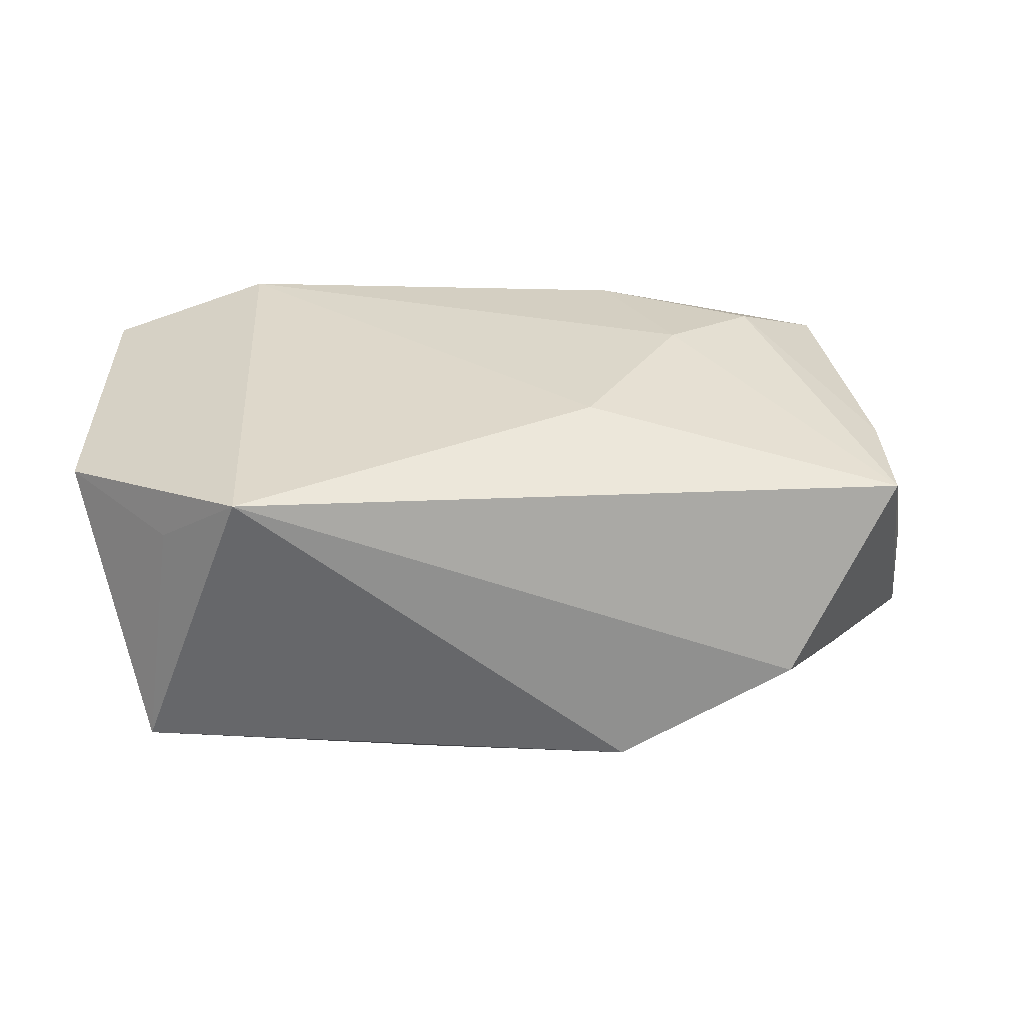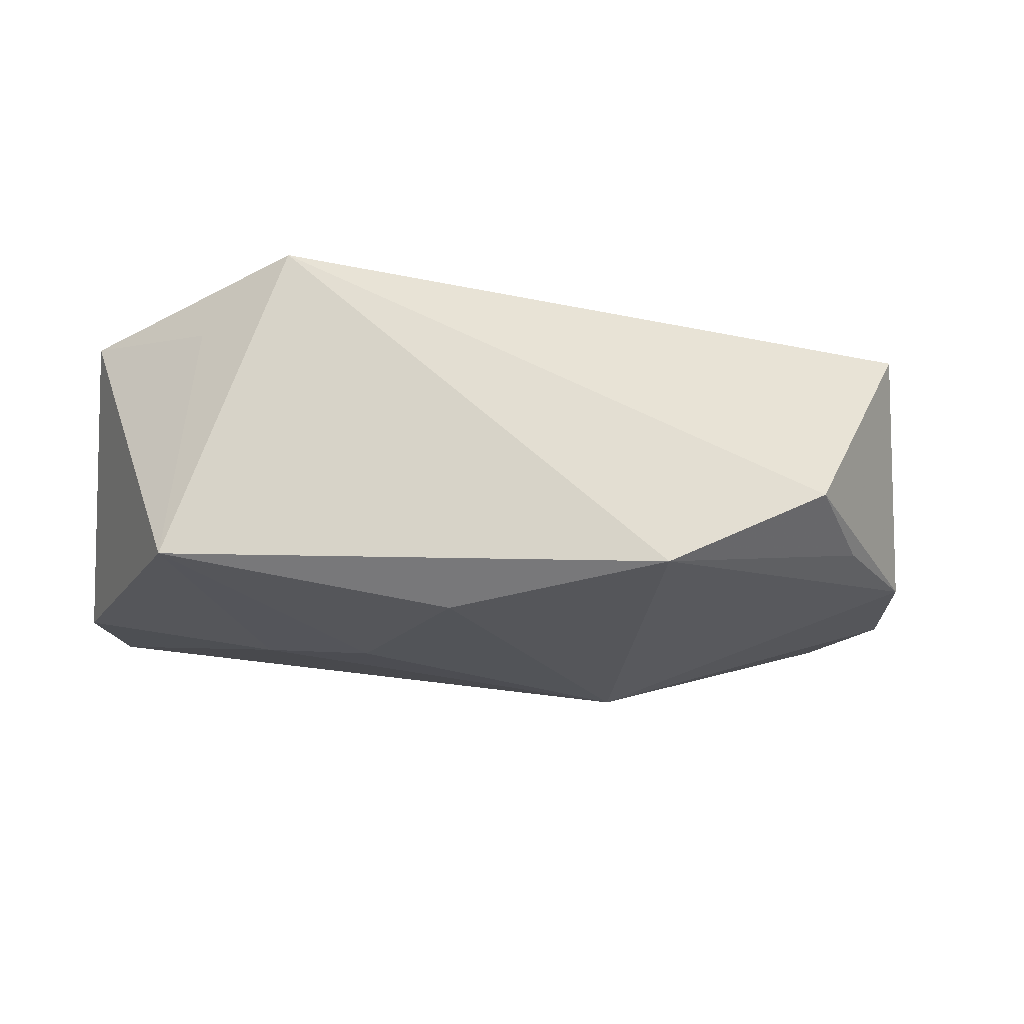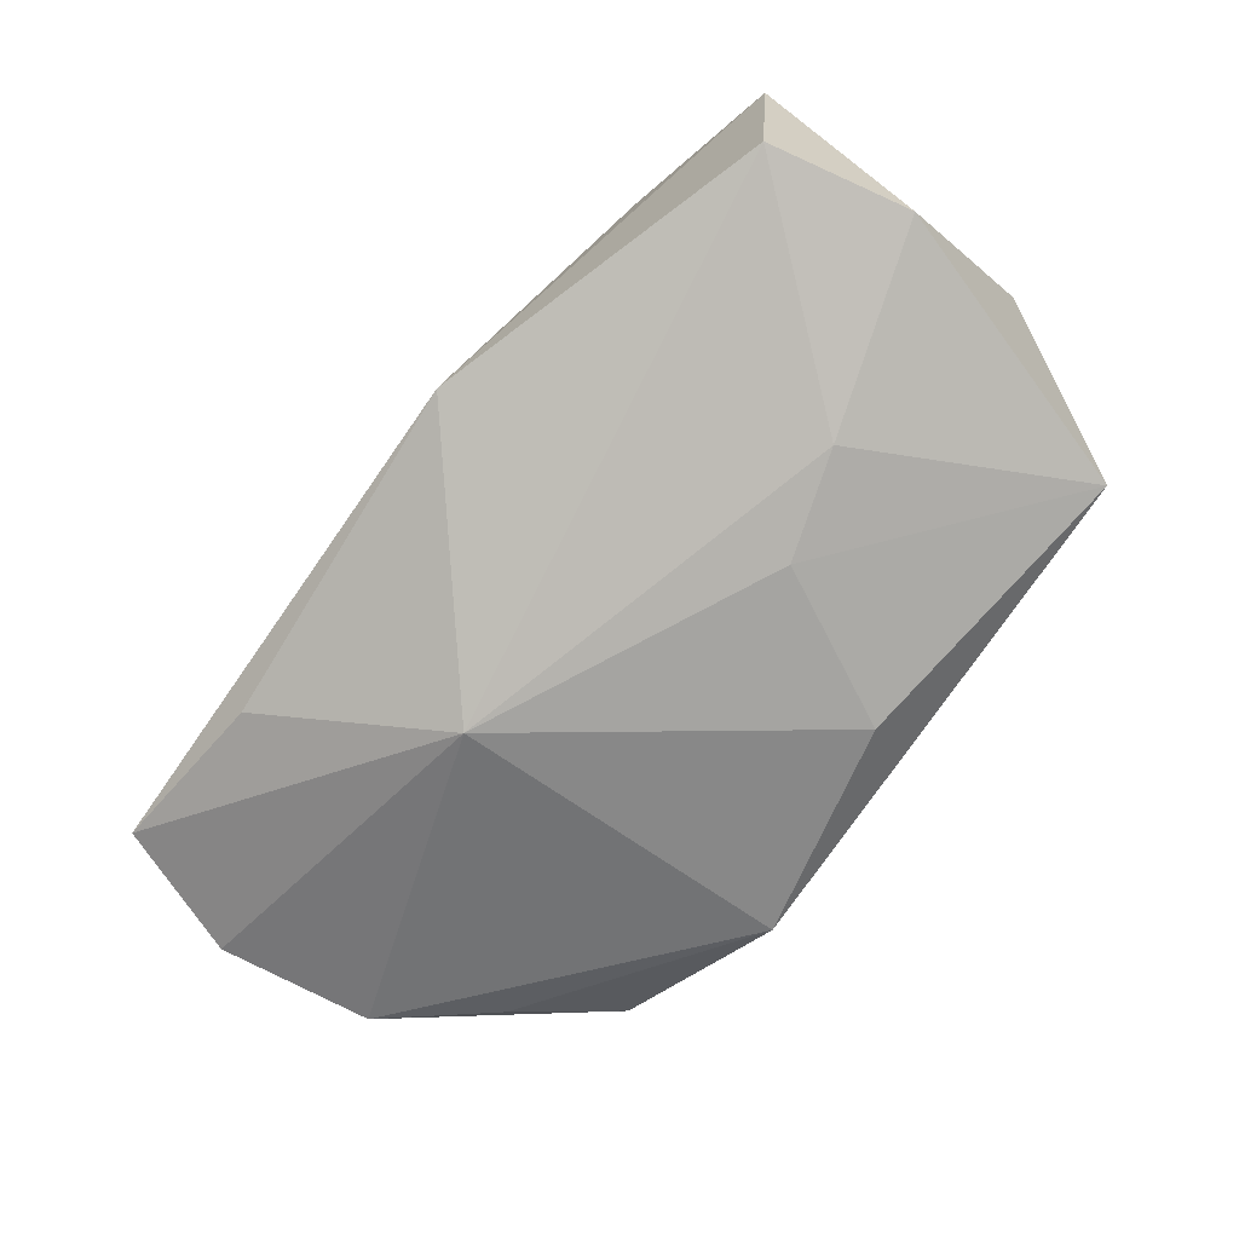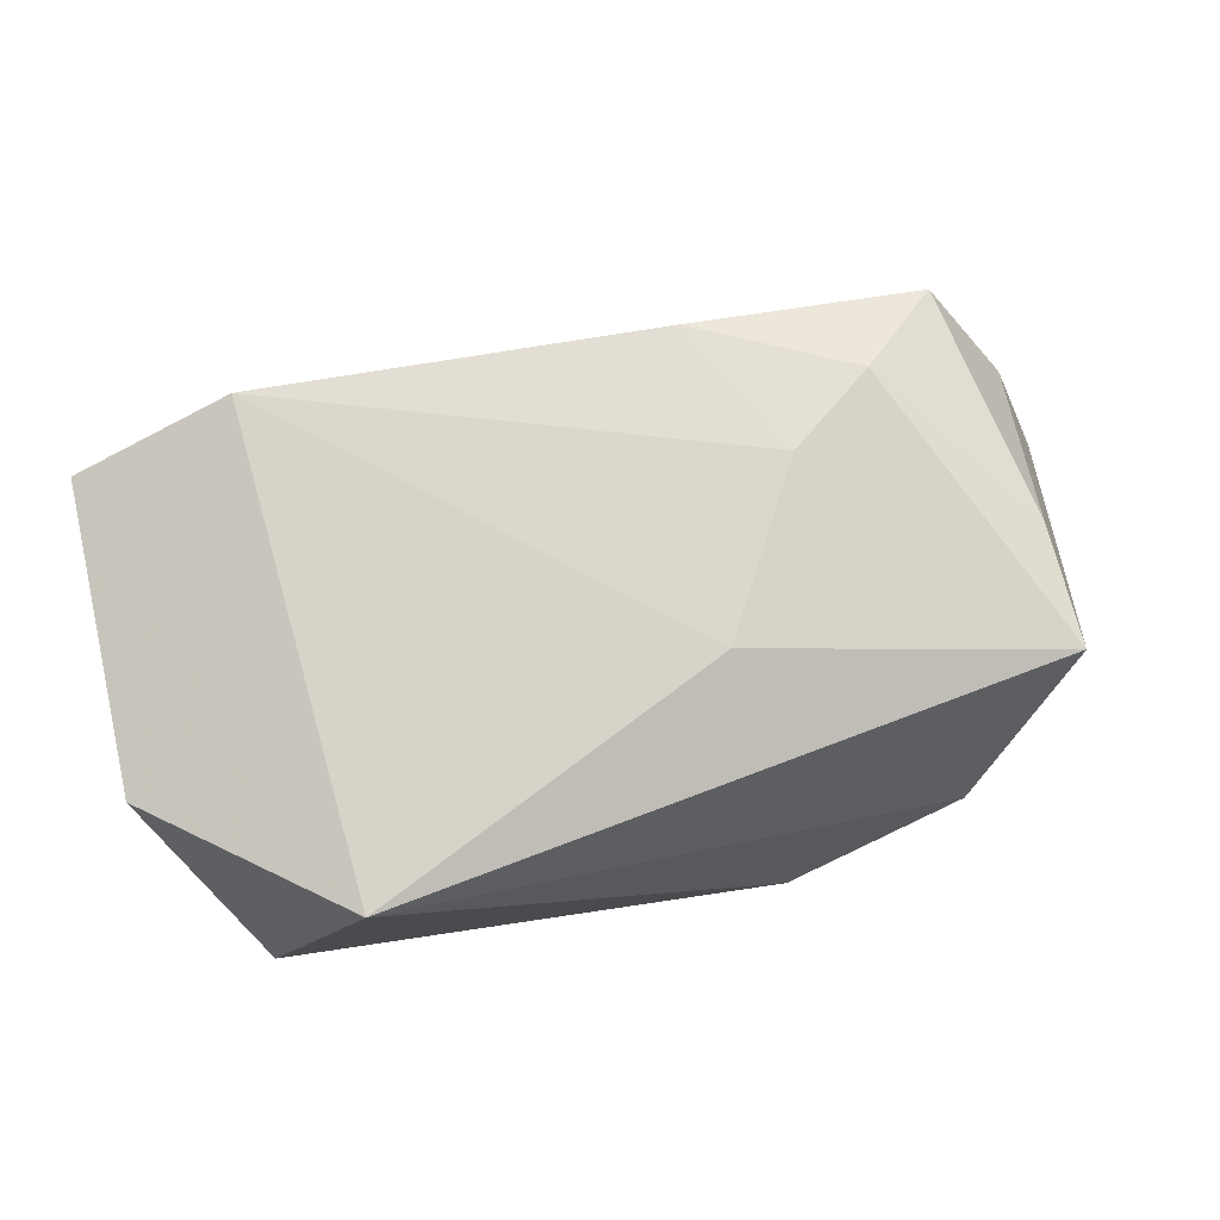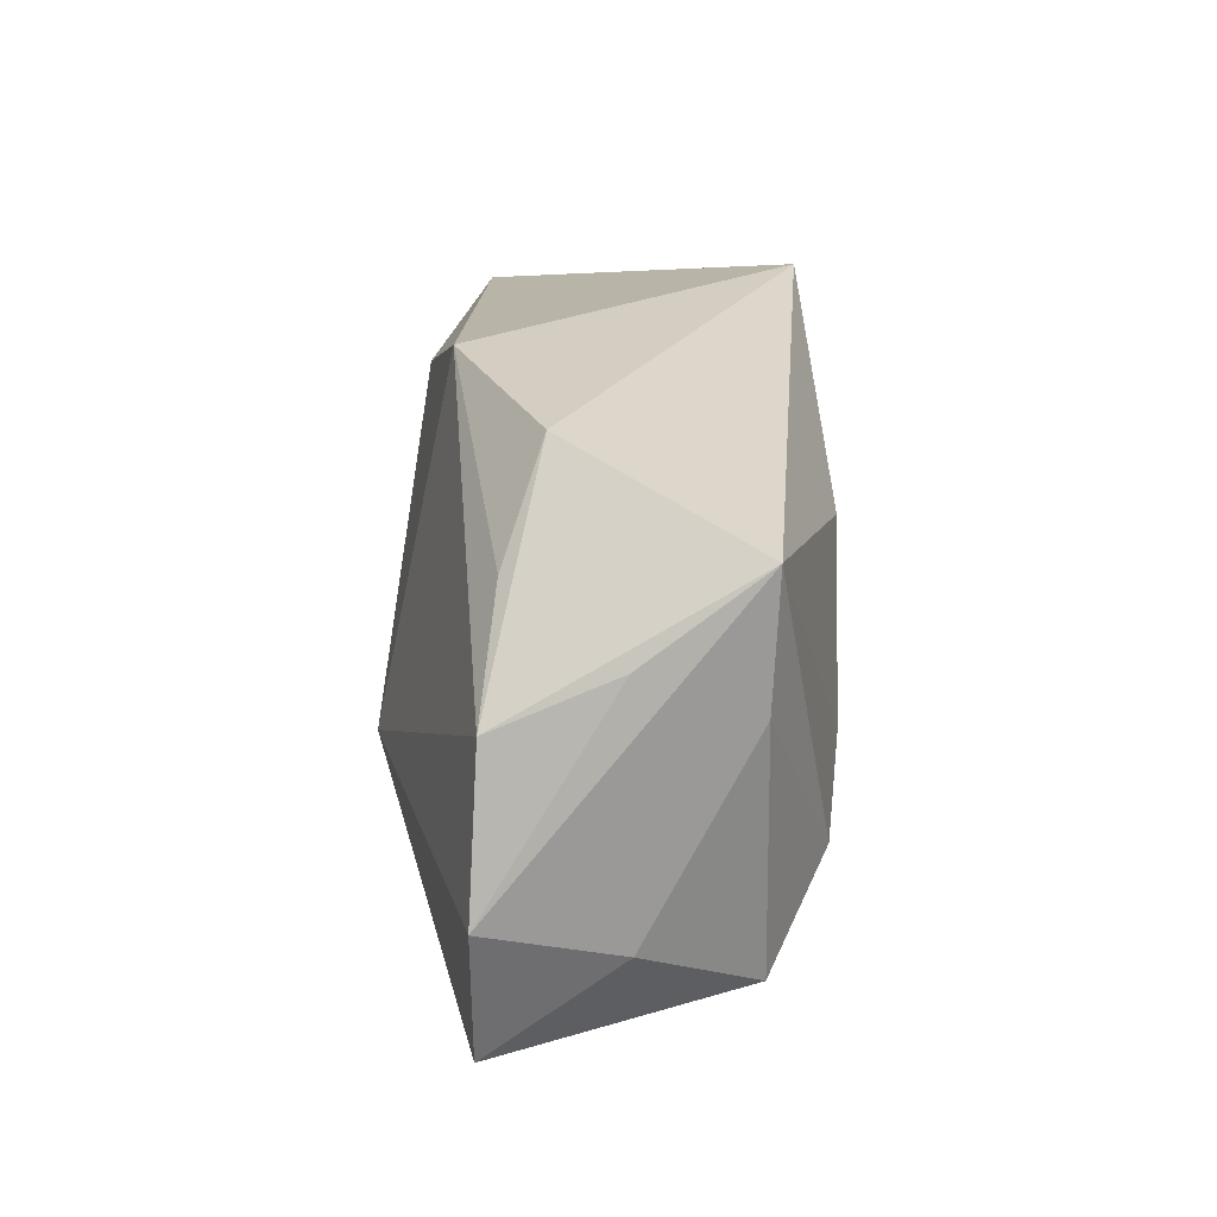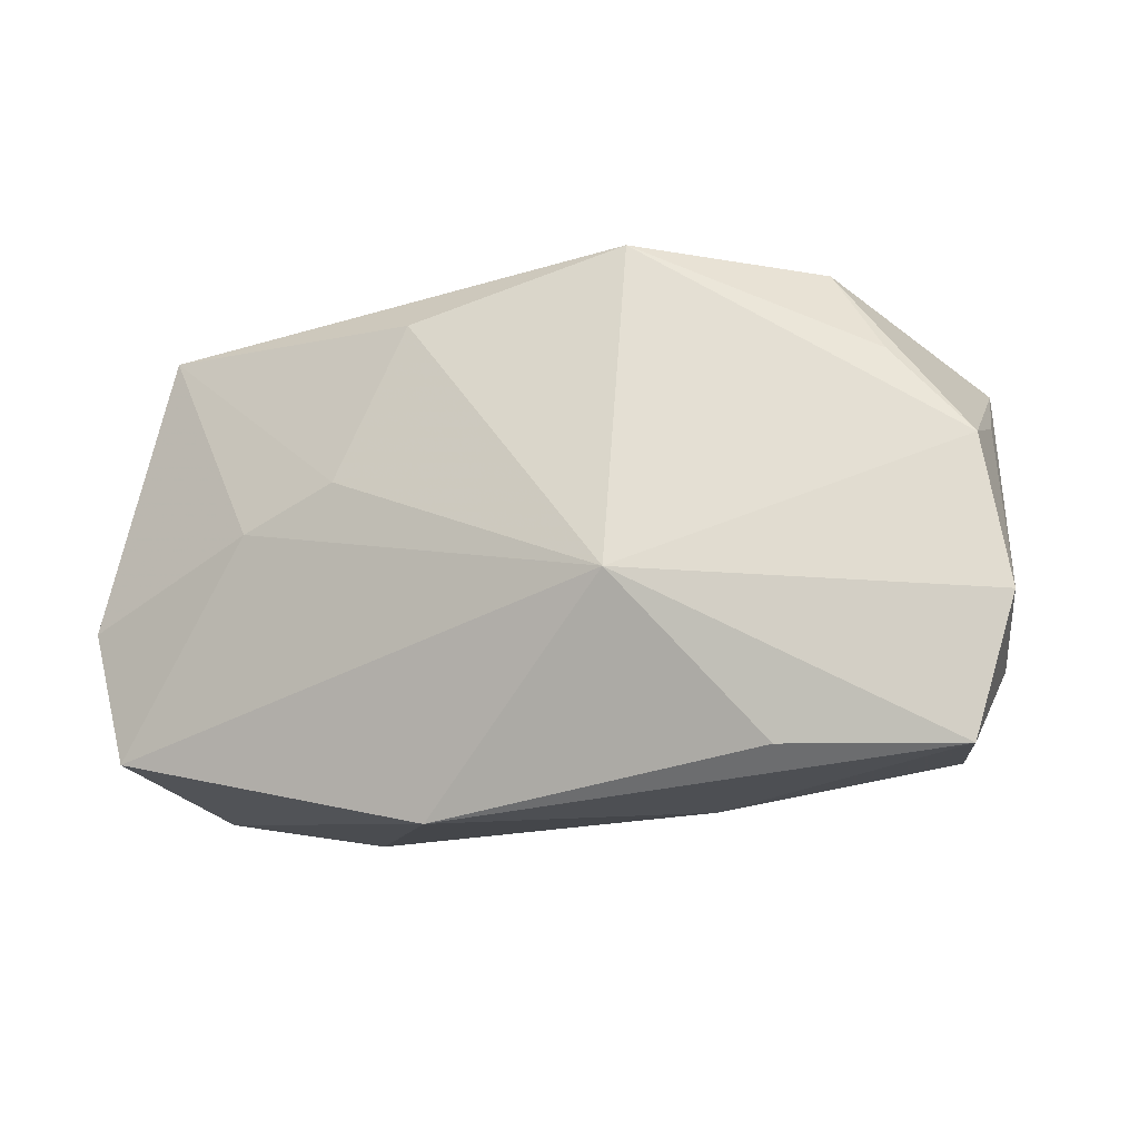
<metadata>
{"format":"obj","ext":"obj","renderer":"f3d","projection":"perspective","resolution":1024,"background":"white","views":[{"elev":32.3,"azim":-179.8,"up":"+Z"},{"elev":-16.9,"azim":171.3,"up":"+Z"},{"elev":-75.5,"azim":51.5,"up":"+Z"},{"elev":73.2,"azim":167.5,"up":"+Z"},{"elev":18.4,"azim":-88.6,"up":"+Y"},{"elev":-18.4,"azim":-155.8,"up":"+Y"}]}
</metadata>
<code>
v 0.01191 0.004668 -0.01623
v 0.03706 -0.004078 -0.01216
v 0.03706 -0.0163 0.01069
v 0.03706 0.009934 0.009861
v 0.005942 0.01797 -0.01501
v 0.03059 0.02014 -0.01181
v 0.02084 0.0232 0.01449
v -0.009162 0.009862 0.01653
v -0.01266 -0.006357 -0.01785
v -0.01145 -0.01674 0.01501
v -0.03931 0.00366 -0.008154
v 0.0206 0.001613 -0.01551
v 0.02333 -0.01872 0.01475
v -0.03801 -0.01244 0.00189
v -0.03796 -0.02048 -0.00883
v -0.0122 0.0232 -0.01155
v -0.02472 -0.009946 0.01555
v -0.03582 0.003651 0.01068
v -0.03816 0.007606 0.001609
v -0.03203 -0.01713 0.01095
v -0.0236 -0.01977 -0.01182
v -0.04154 -0.009238 -0.008736
v -0.01739 -0.004187 0.01647
v -0.0144 -0.02155 0.00113
v 0.005344 -0.02321 -0.01155
v -0.03604 0.01435 0.0112
v -0.0271 0.0207 -0.004141
v 0.02789 0.01838 0.008522
v -0.03227 0.01222 -0.007148
v 0.0341 -0.01573 -0.01174
f 8 13 7
f 7 6 16
f 8 7 26
f 9 16 5
f 16 6 5
f 30 25 9
f 4 6 28
f 28 7 4
f 6 7 28
f 11 16 9
f 9 22 11
f 2 6 4
f 13 25 3
f 25 30 3
f 4 7 3
f 3 7 13
f 3 2 4
f 30 2 3
f 27 11 26
f 27 7 16
f 27 26 7
f 22 26 19
f 19 11 22
f 26 11 19
f 23 13 8
f 8 26 23
f 12 30 9
f 12 2 30
f 6 2 12
f 16 11 29
f 29 27 16
f 11 27 29
f 18 26 22
f 22 14 18
f 15 14 22
f 15 22 9
f 17 23 26
f 26 18 17
f 9 5 1
f 1 12 9
f 1 5 6
f 6 12 1
f 9 25 21
f 21 15 9
f 25 15 21
f 24 25 13
f 24 15 25
f 20 24 13
f 15 24 20
f 14 15 20
f 20 18 14
f 20 17 18
f 10 20 13
f 17 20 10
f 13 23 10
f 23 17 10

</code>
